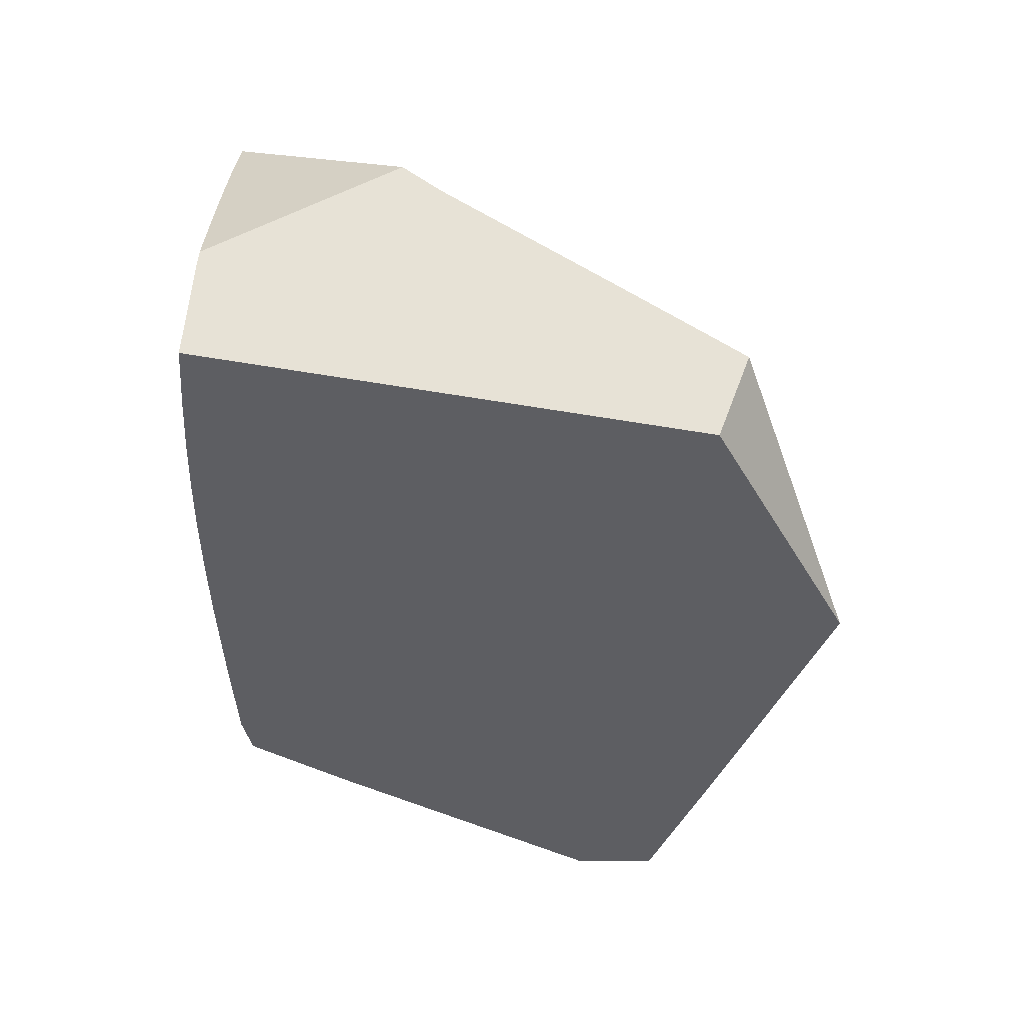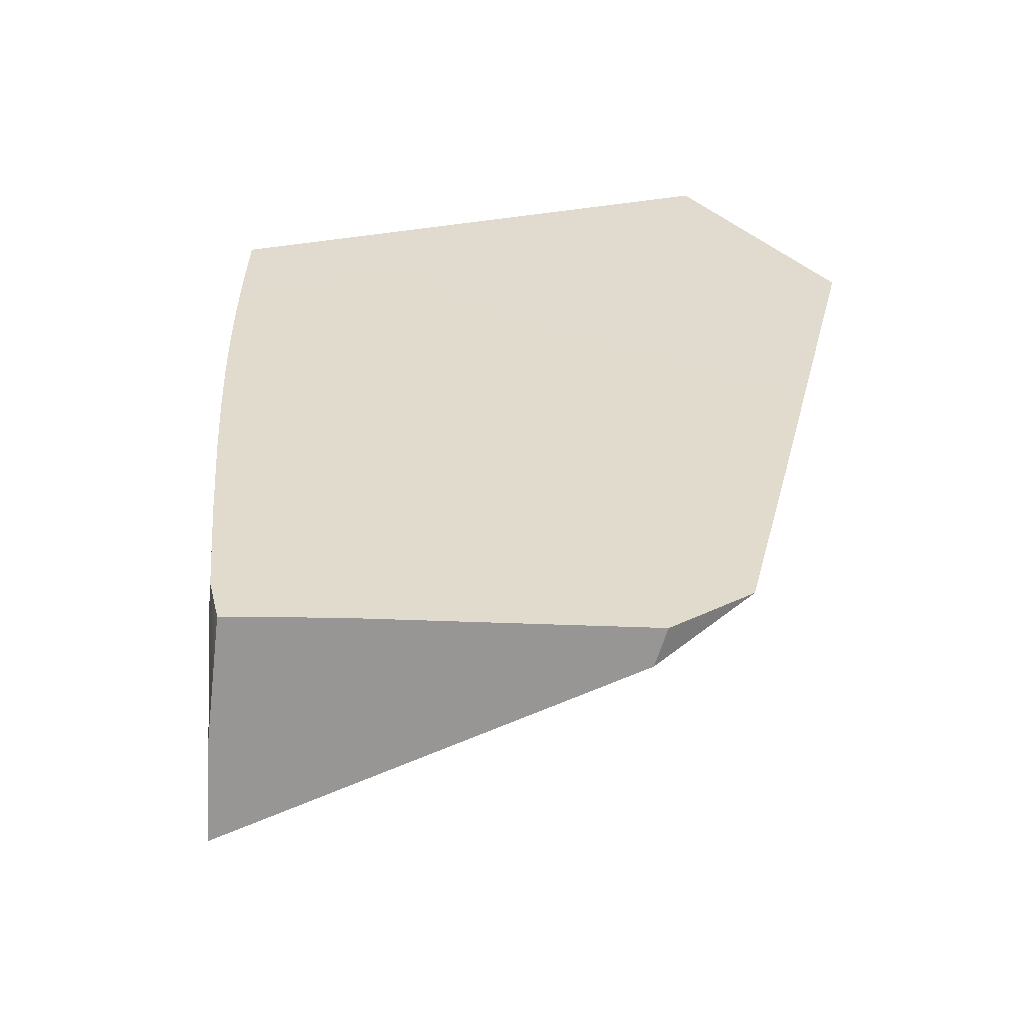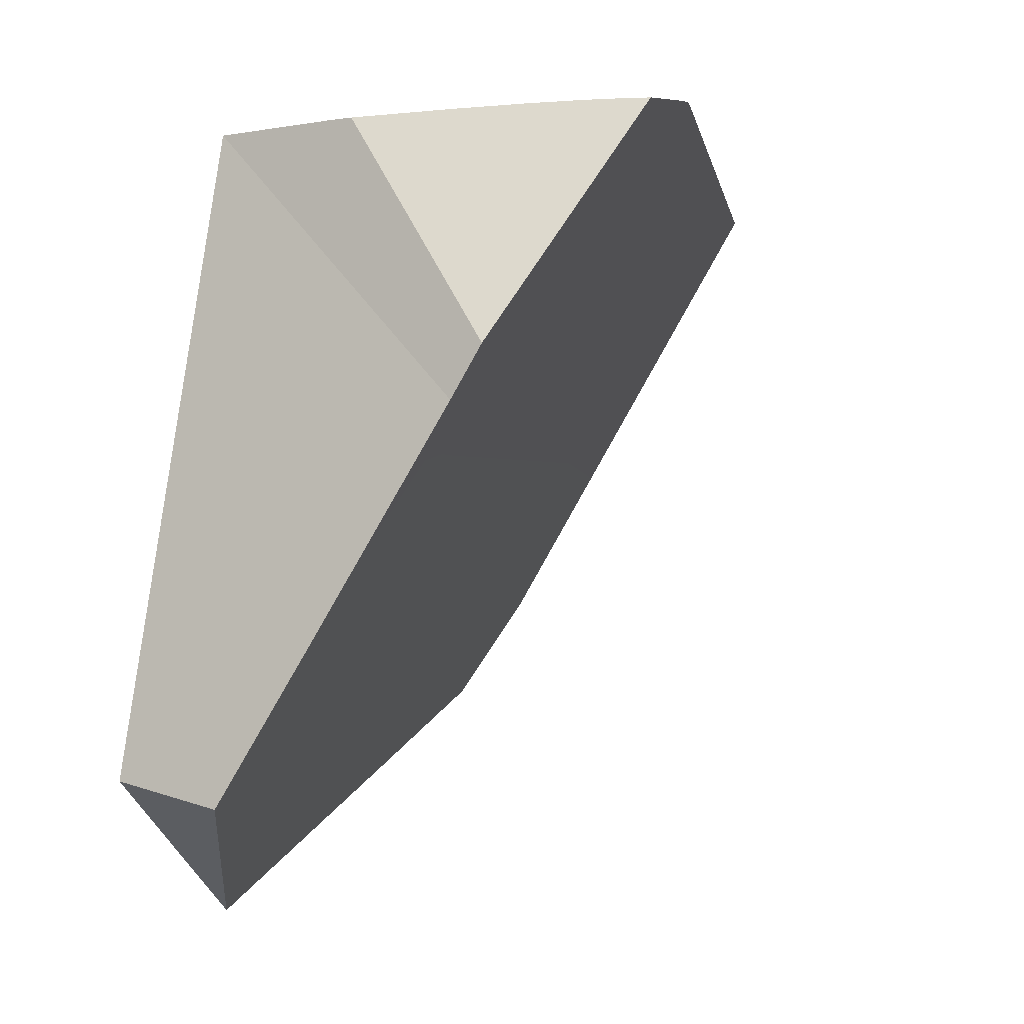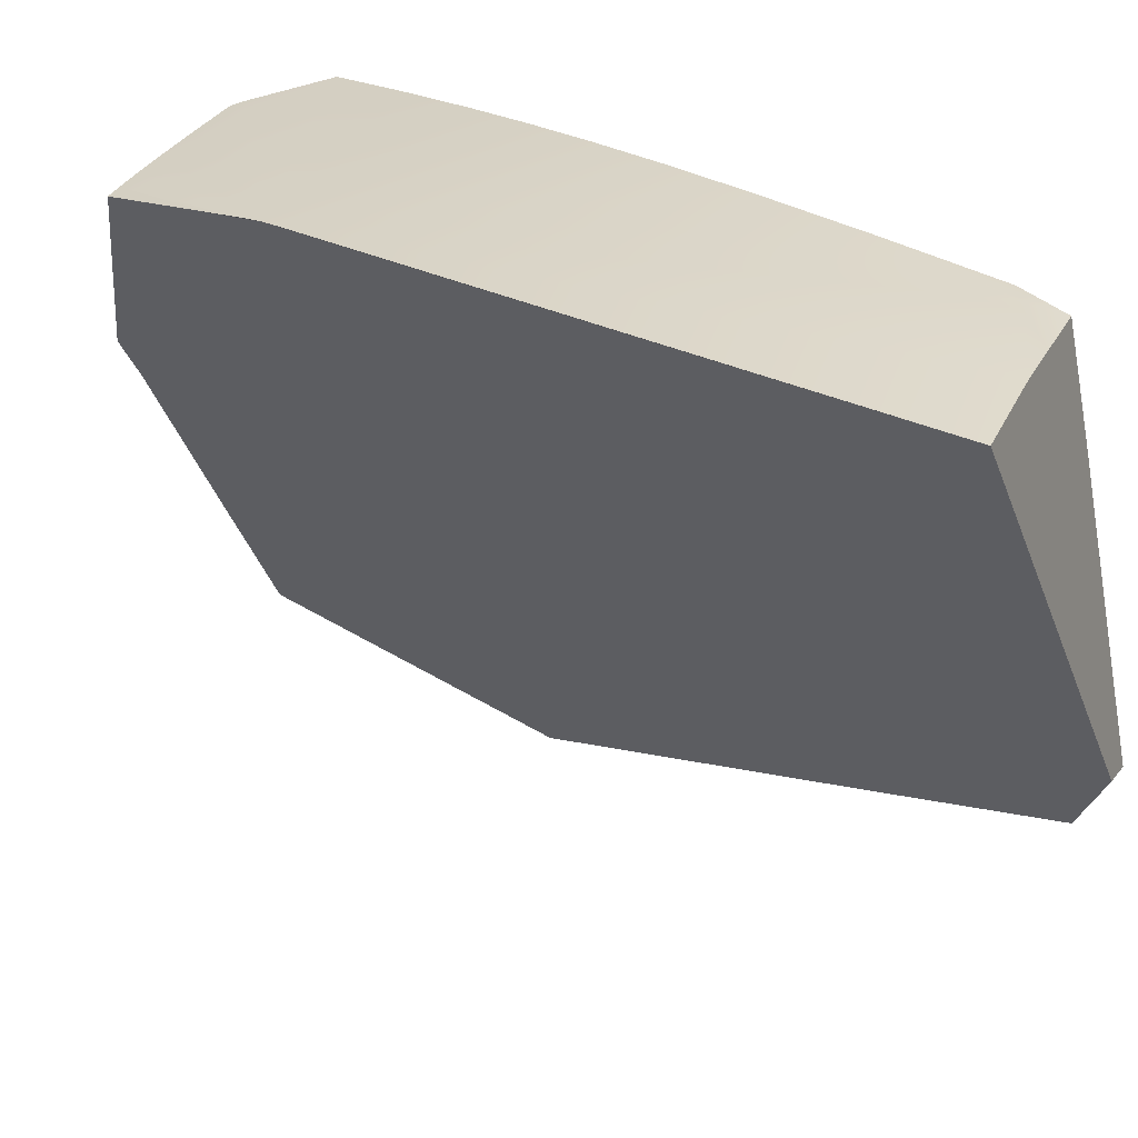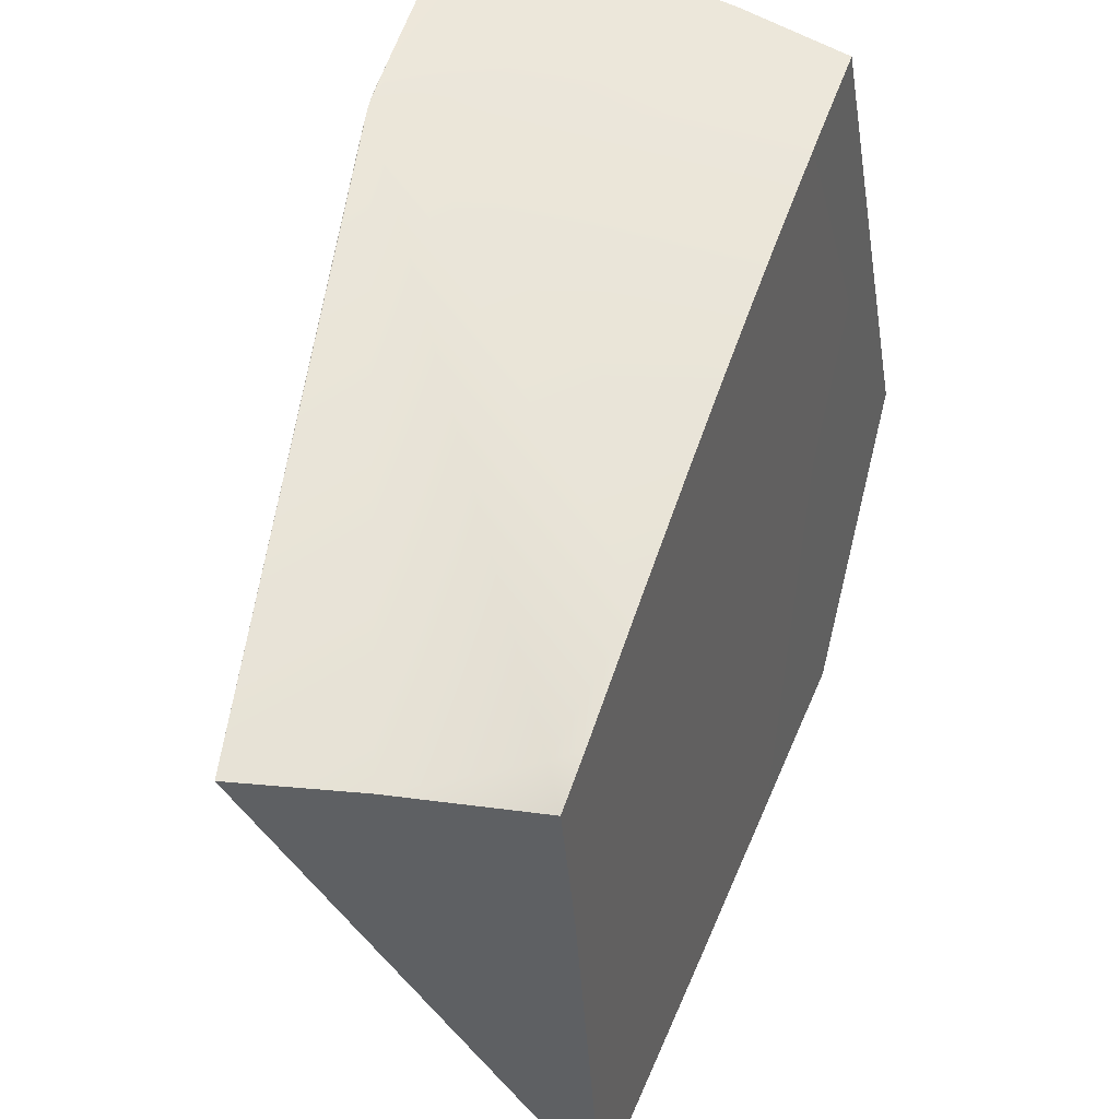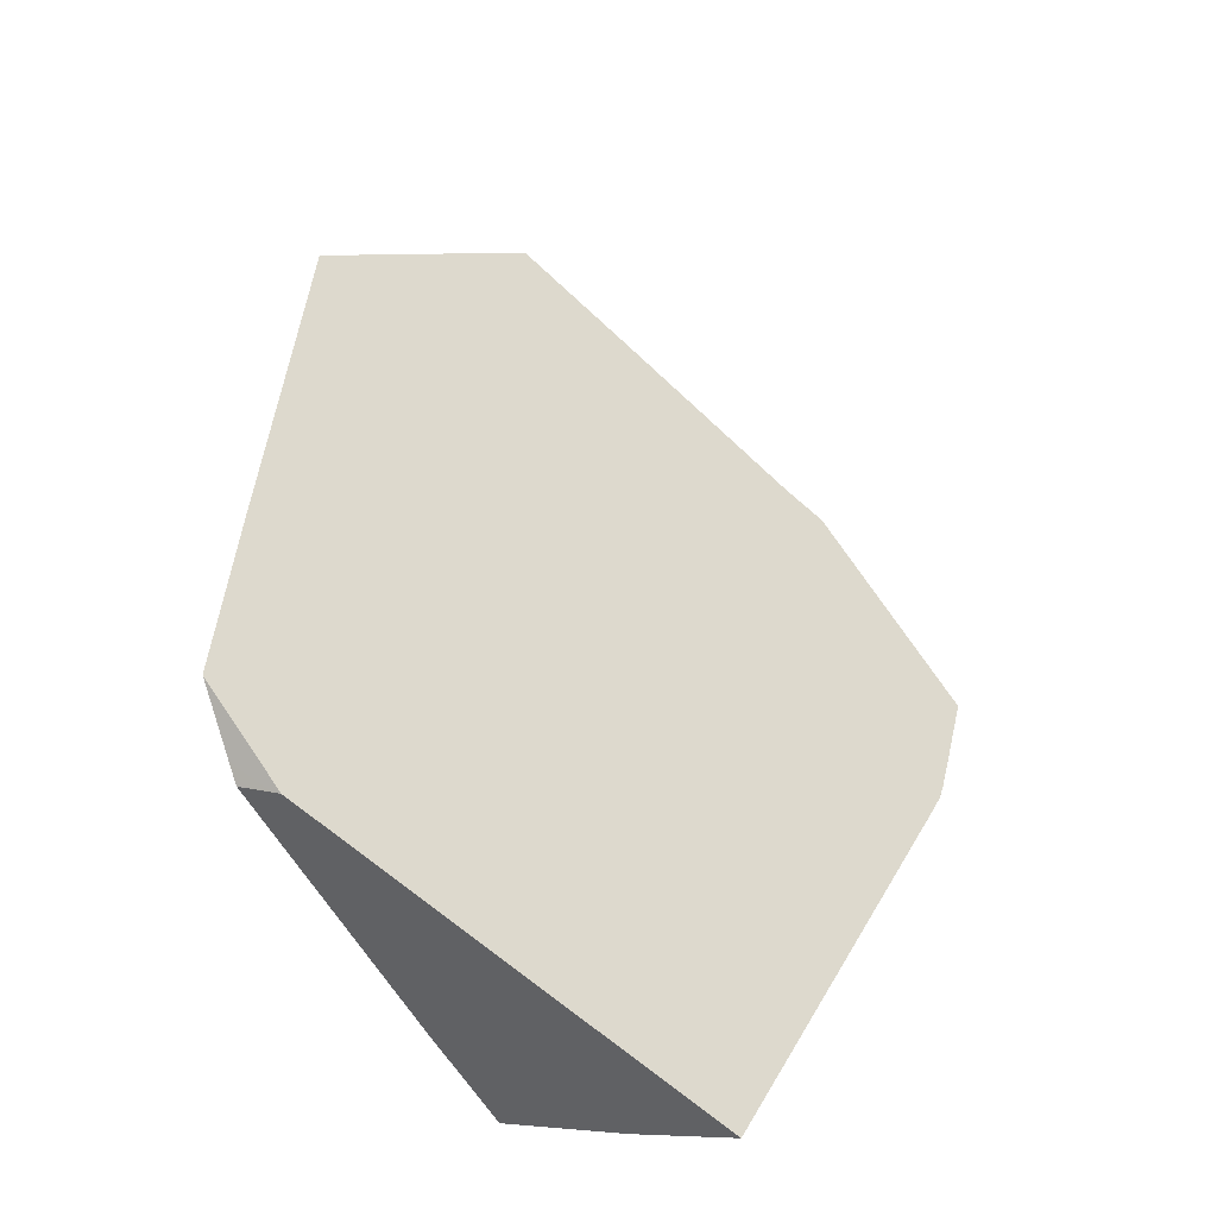
<metadata>
{"format":"obj","ext":"obj","renderer":"f3d","projection":"perspective","resolution":1024,"background":"white","views":[{"elev":64.4,"azim":99.3,"up":"+Y"},{"elev":-42.6,"azim":87.0,"up":"+Y"},{"elev":1.8,"azim":-148.7,"up":"+Z"},{"elev":30.7,"azim":-42.1,"up":"+Z"},{"elev":57.4,"azim":31.4,"up":"+Z"},{"elev":-64.1,"azim":-160.1,"up":"+Y"}]}
</metadata>
<code>
g Sphere_cell.003_cell.004
v 0.0526 0.05594 -0.184
v 0.02974 0.1337 -0.1338
v -0.001092 0.1308 -0.1397
v 0.0526 0.05594 -0.184
v -0.001092 0.1308 -0.1397
v -0.02545 0.1218 -0.09588
v 0.0756 -0.06893 -0.1518
v 0.08734 -0.1338 -0.1347
v 0.07473 -0.1548 -0.103
v -0.07929 0.001581 0.05748
v -0.008749 -0.1688 0.03881
v -0.08186 0.007864 0.05812
v -0.08375 0.01263 0.05851
v -0.08552 0.01818 0.05827
v -0.09019 0.03463 0.05663
v -0.09795 0.06216 0.0538
v -0.06248 0.108 -0.02869
v -0.07114 0.1061 -0.01368
v 0.08725 -0.1452 -0.1142
v 0.08734 -0.1338 -0.1347
v 0.07473 -0.1548 -0.103
v 0.0872 -0.1493 -0.1067
v 0.07212 -0.1371 -0.005121
v 0.0872 -0.1493 -0.1067
v 0.07473 -0.1548 -0.103
v -0.008749 -0.1688 0.03881
v 0.02534 -0.1519 0.03861
v 0.06523 -0.1326 0.03564
v -0.02767 0.1036 0.04847
v -0.09795 0.06216 0.0538
v -0.07114 0.1061 -0.01368
v -0.05067 0.08981 0.05075
v -0.06905 0.0789 0.05231
v -0.08186 0.07139 0.05317
v -0.09201 0.06553 0.05365
v -0.07114 0.1061 -0.01368
v -0.06248 0.108 -0.02869
v 0.01375 0.1068 0.04567
v -0.02767 0.1036 0.04847
v -0.02179 0.1044 0.04813
v -0.02545 0.1218 -0.09588
v -0.001092 0.1308 -0.1397
v 0.02974 0.1337 -0.1338
v 0.01375 0.1068 0.04567
v -0.06248 0.108 -0.02869
v -0.05067 0.08981 0.05075
v -0.02767 0.1036 0.04847
v -0.02179 0.1044 0.04813
v -0.08375 0.01263 0.05851
v -0.06905 0.0789 0.05231
v 0.01375 0.1068 0.04567
v -0.08186 0.07139 0.05317
v 0.01898 0.0819 0.04683
v 0.024 0.05819 0.04749
v 0.02861 0.03649 0.04768
v 0.03333 0.01452 0.04743
v 0.03853 -0.009426 0.04669
v 0.04478 -0.03794 0.04527
v -0.09201 0.06553 0.05365
v 0.05314 -0.07568 0.04278
v -0.09019 0.03463 0.05663
v -0.09795 0.06216 0.0538
v -0.08552 0.01818 0.05827
v 0.05609 -0.1234 0.03956
v 0.06214 -0.1161 0.03956
v 0.06523 -0.1326 0.03564
v 0.02534 -0.1519 0.03861
v -0.008749 -0.1688 0.03881
v -0.07929 0.001581 0.05748
v -0.08186 0.007864 0.05812
v 0.08725 -0.1452 -0.1142
v 0.0872 -0.1493 -0.1067
v 0.07212 -0.1371 -0.005121
v 0.08734 -0.1338 -0.1347
v 0.06523 -0.1326 0.03564
v 0.0756 -0.06893 -0.1518
v 0.06214 -0.1161 0.03956
v 0.05314 -0.07568 0.04278
v 0.04478 -0.03794 0.04527
v 0.024 0.05819 0.04749
v 0.03853 -0.009426 0.04669
v 0.0526 0.05594 -0.184
v 0.03333 0.01452 0.04743
v 0.02861 0.03649 0.04768
v 0.02974 0.1337 -0.1338
v 0.01898 0.0819 0.04683
v 0.01375 0.1068 0.04567
g Sphere_cell.003_cell.004_0
f 3 2 1
f 6 5 4
f 6 4 7
f 6 7 8
f 8 9 6
f 10 6 9
f 9 11 10
f 10 12 6
f 12 13 6
f 13 14 6
f 14 15 6
f 15 16 6
f 16 17 6
f 16 18 17
f 21 20 19
f 21 19 22
f 25 24 23
f 23 26 25
f 23 27 26
f 23 28 27
f 31 30 29
f 32 29 30
f 33 32 30
f 34 33 30
f 35 34 30
f 38 37 36
f 36 39 38
f 39 40 38
f 43 42 41
f 41 44 43
f 41 45 44
f 48 47 46
f 49 48 46
f 49 46 50
f 49 51 48
f 49 50 52
f 49 53 51
f 49 54 53
f 49 55 54
f 49 56 55
f 49 57 56
f 49 58 57
f 49 52 59
f 49 60 58
f 49 59 61
f 59 62 61
f 49 61 63
f 49 64 60
f 64 65 60
f 65 64 66
f 64 67 66
f 49 67 64
f 49 68 67
f 49 69 68
f 49 70 69
f 73 72 71
f 71 74 73
f 74 75 73
f 74 76 75
f 76 77 75
f 76 78 77
f 76 79 78
f 76 80 79
f 80 81 79
f 80 76 82
f 80 83 81
f 80 84 83
f 82 85 80
f 85 86 80
f 85 87 86

</code>
